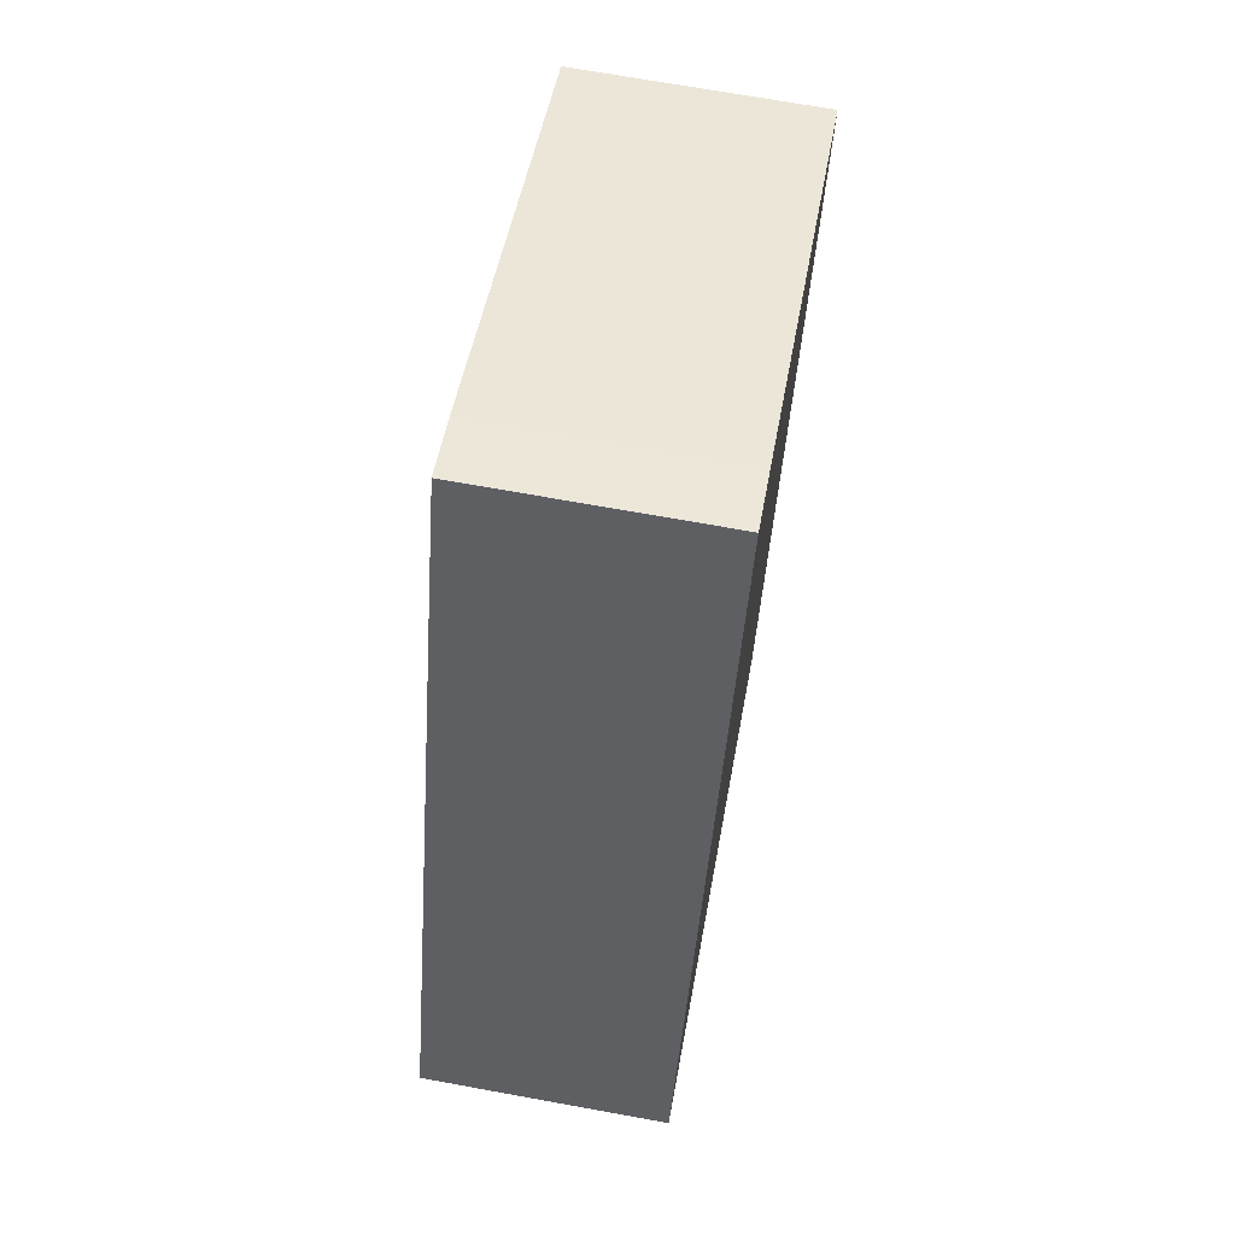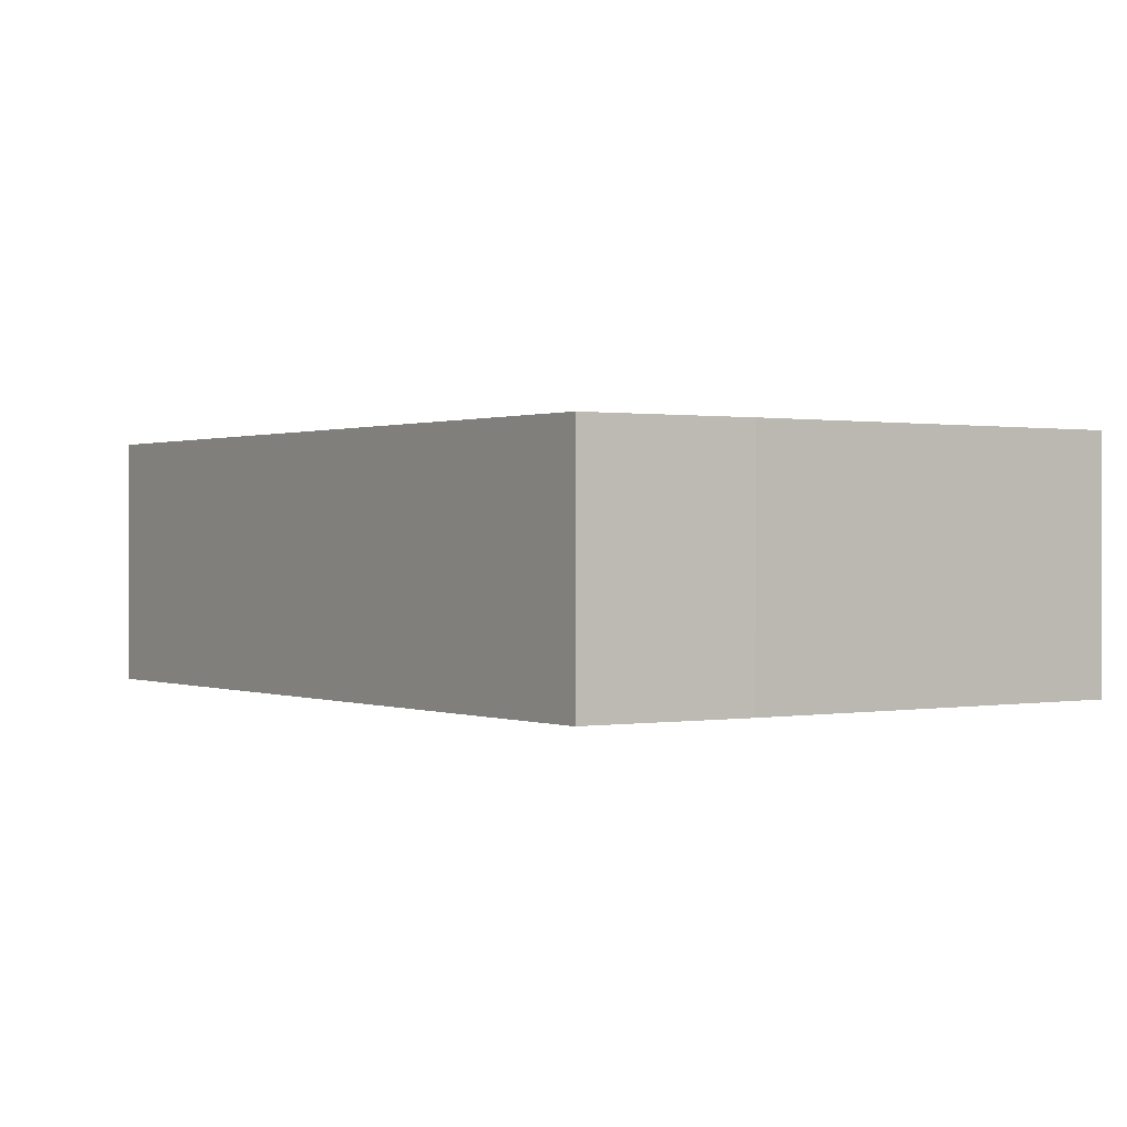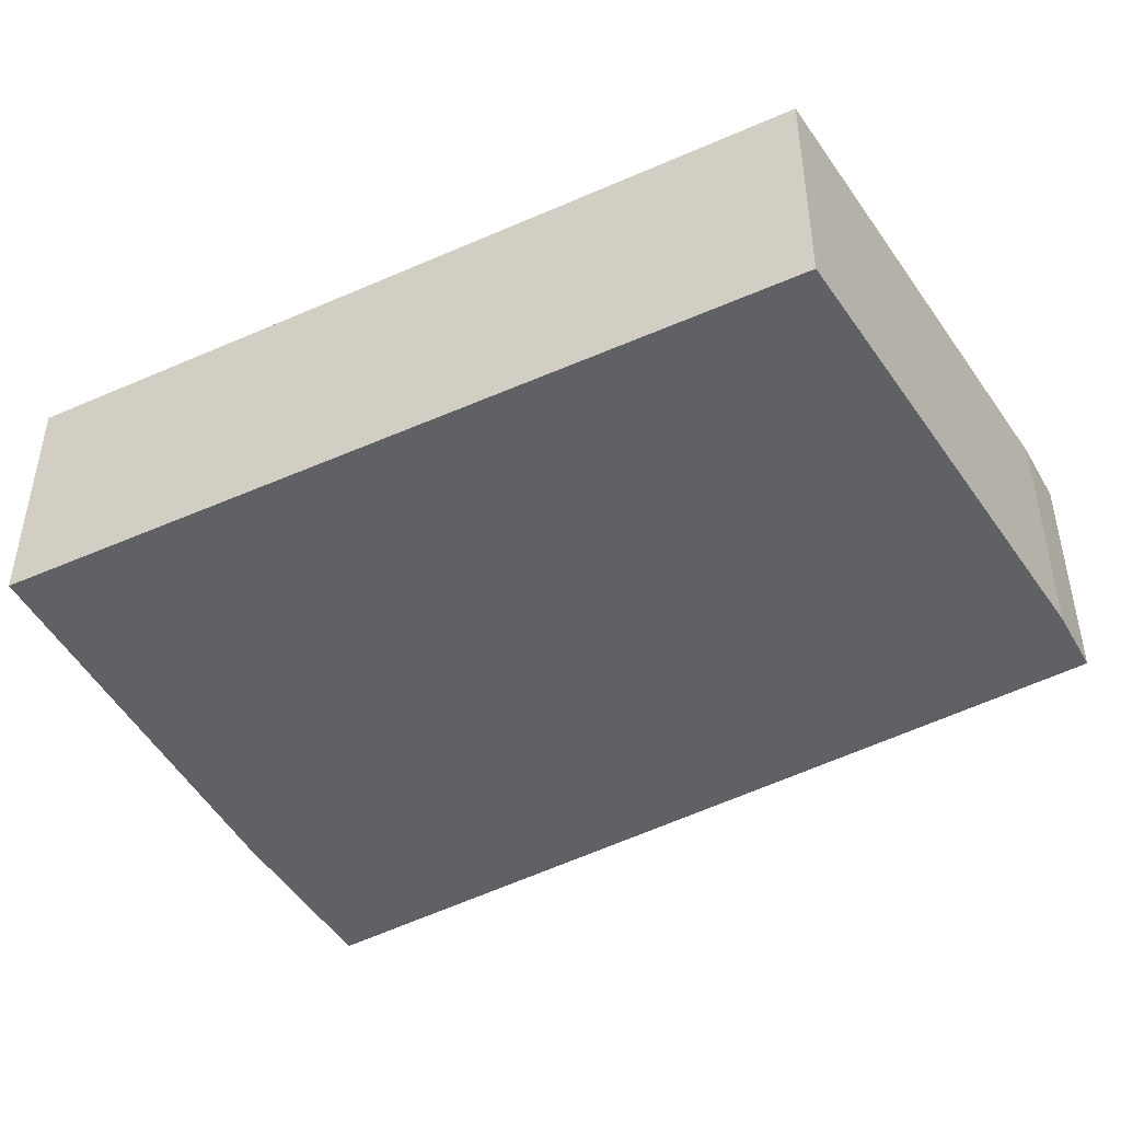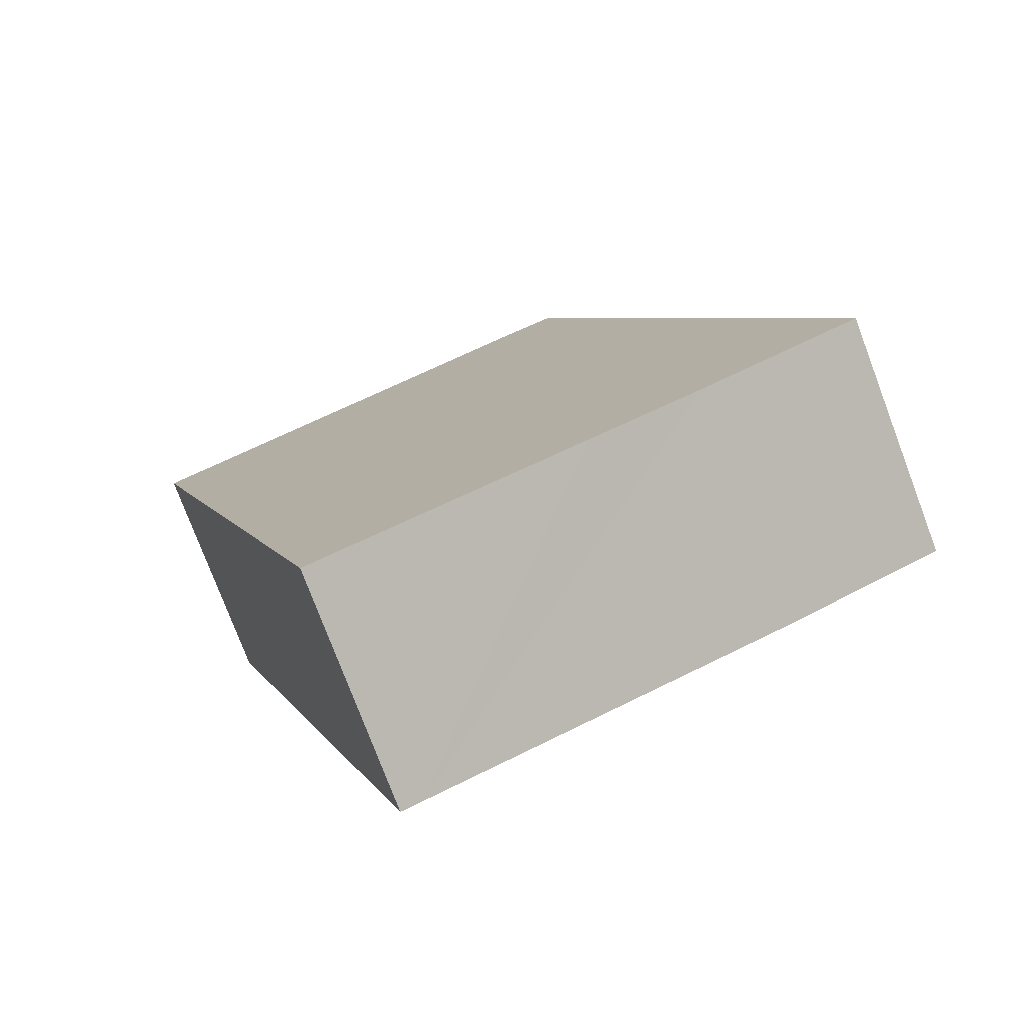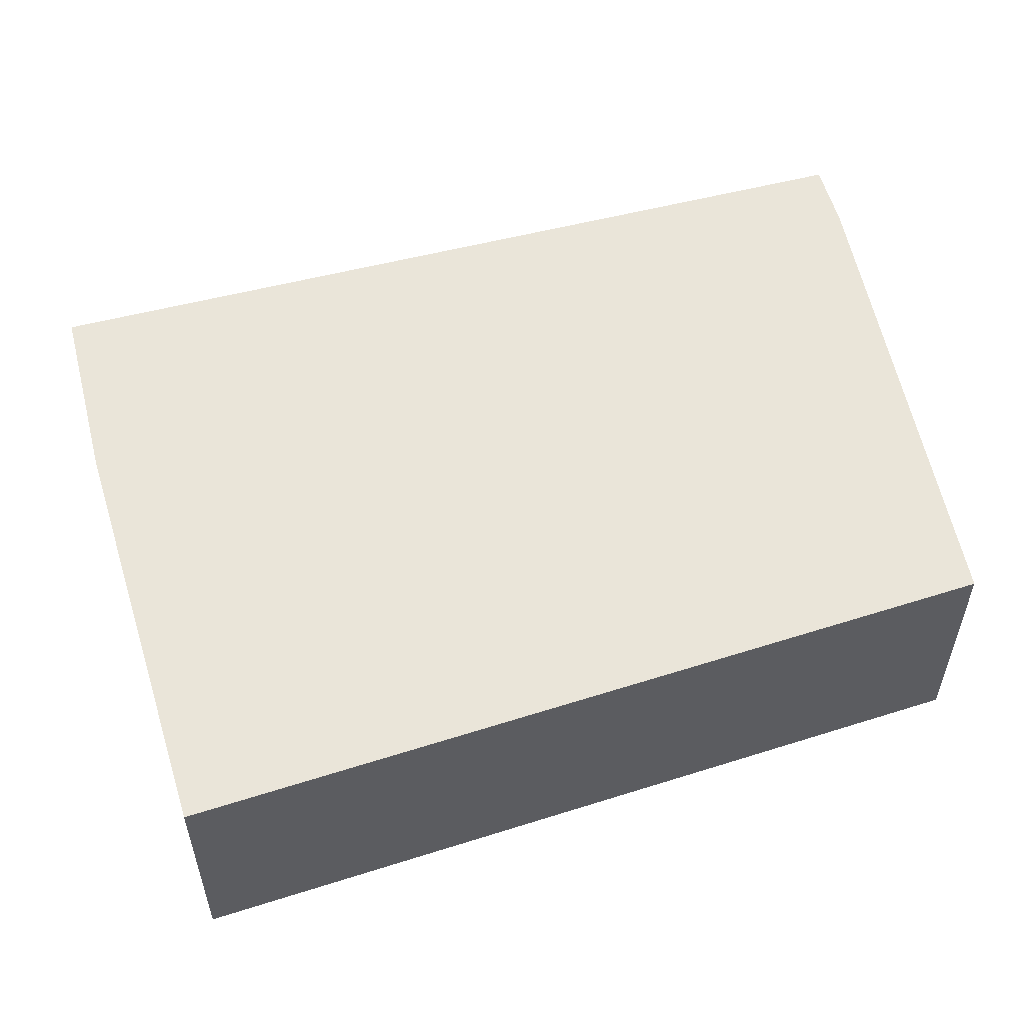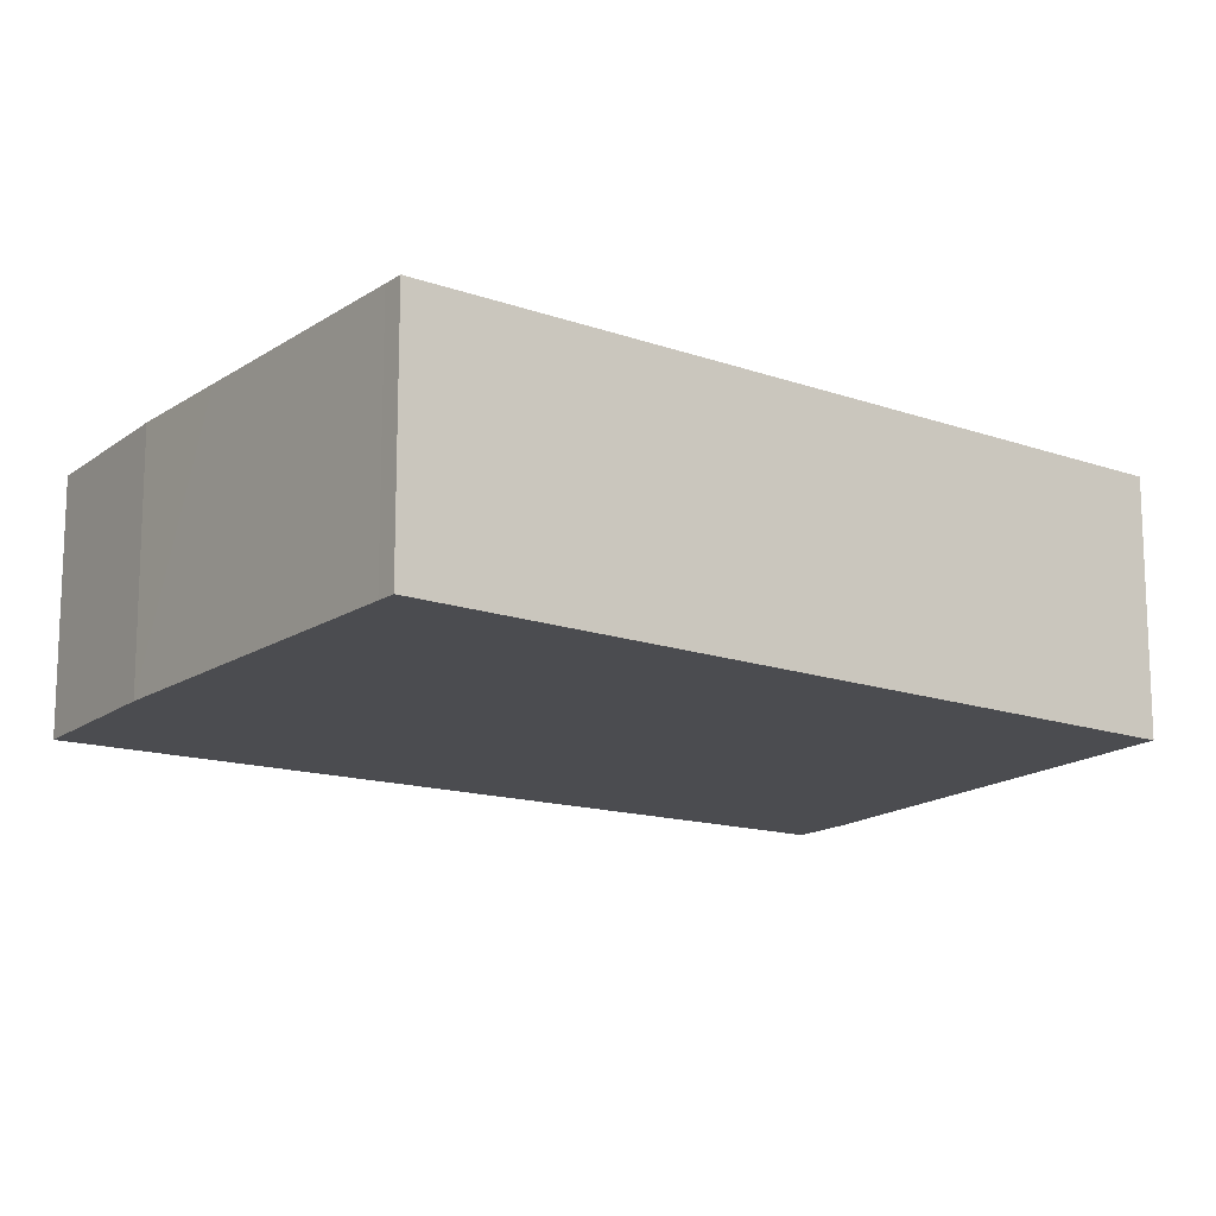
<metadata>
{"format":"obj","ext":"obj","renderer":"f3d","projection":"perspective","resolution":1024,"background":"white","views":[{"elev":69.6,"azim":100.3,"up":"+Z"},{"elev":0.5,"azim":124.7,"up":"+Y"},{"elev":-47.9,"azim":-81.3,"up":"+Y"},{"elev":-77.2,"azim":20.7,"up":"+Z"},{"elev":57.7,"azim":-126.0,"up":"+Y"},{"elev":-15.2,"azim":-145.0,"up":"+Y"}]}
</metadata>
<code>
v  3.812 2.162 1.701
v  1.235 2.162 -3.872
v  0 2.162 1.324e-16
v  4.351 2.162 1.894
v  6.974 2.162 -4.814
v  2.145 2.162 -6.728
v  2.326 2.162 -6.665
v  4.584 2.162 -5.881
v  5.585 2.162 -5.533
v  7.025 2.162 -4.946
v  2.145 4.12e-16 -6.728
v  1.235 2.371e-16 -3.872
v  0 0 0
v  3.812 -1.042e-16 1.701
v  4.351 -1.16e-16 1.894
v  6.974 2.948e-16 -4.814
v  7.025 3.029e-16 -4.946
v  5.585 3.388e-16 -5.533
v  4.584 3.601e-16 -5.881
v  2.326 4.081e-16 -6.665
g defaultobject
f 1 2 3
f 2 1 4
f 2 4 5
f 2 5 6
f 6 5 7
f 7 5 8
f 8 5 9
f 9 5 10
f 11 2 6
f 2 11 12
f 2 12 3
f 3 12 13
f 13 1 3
f 1 13 14
f 15 1 14
f 15 4 1
f 15 5 4
f 5 15 16
f 5 16 10
f 10 16 17
f 17 9 10
f 9 17 18
f 18 8 9
f 8 18 7
f 7 18 19
f 7 19 20
f 7 20 6
f 6 20 11
f 16 18 17
f 18 16 15
f 18 15 19
f 19 15 20
f 20 15 11
f 11 15 12
f 12 15 13
f 13 15 14

</code>
